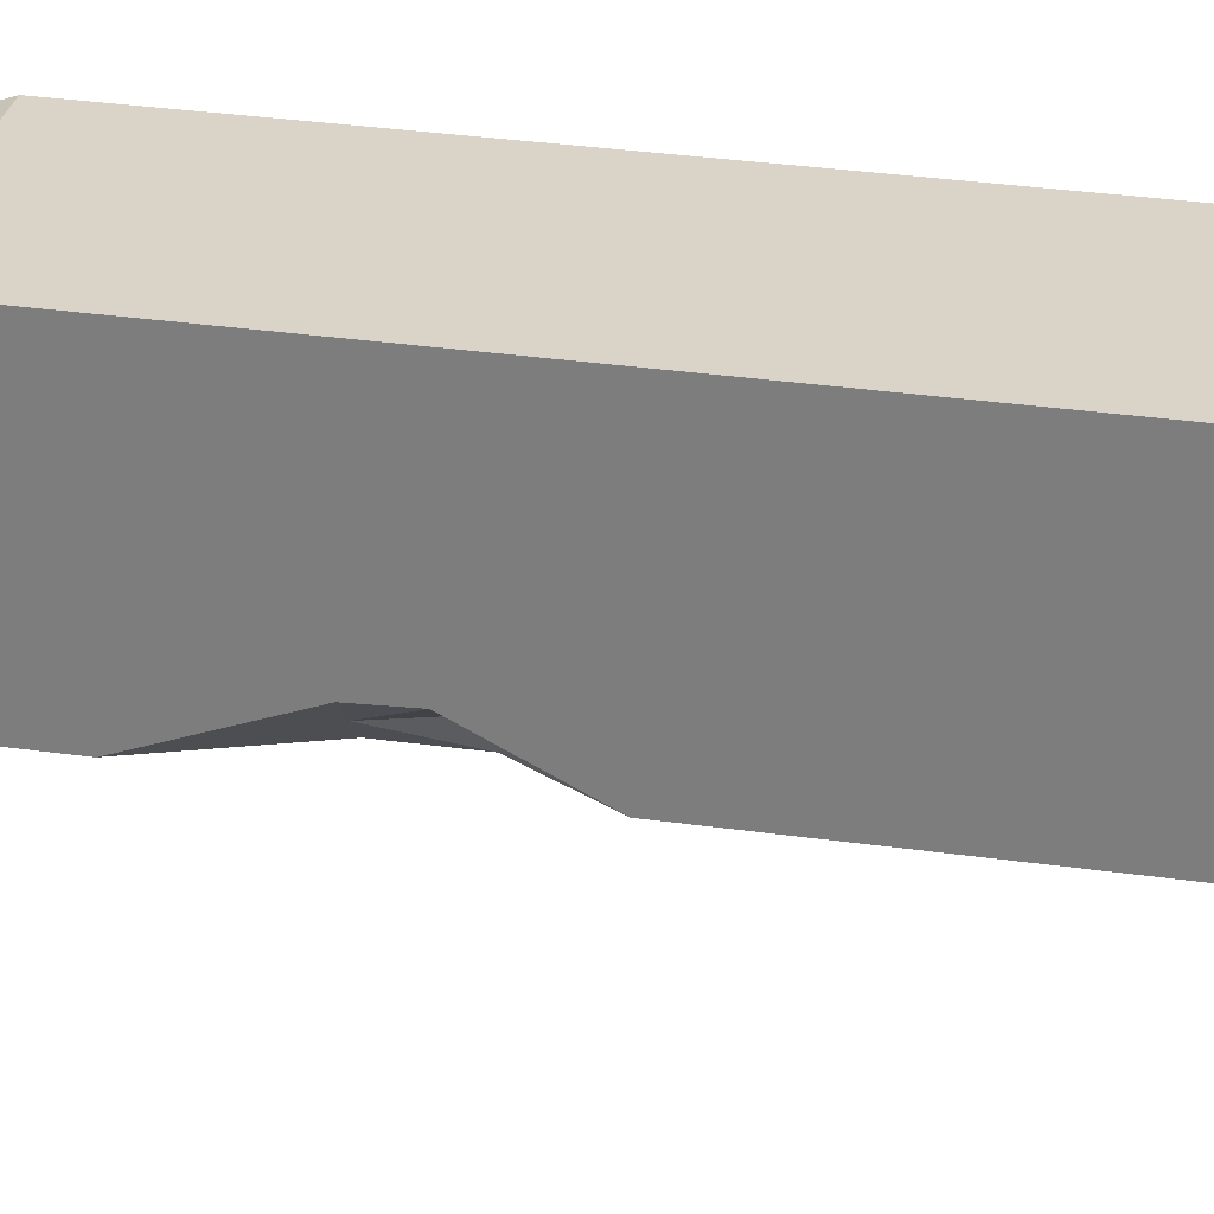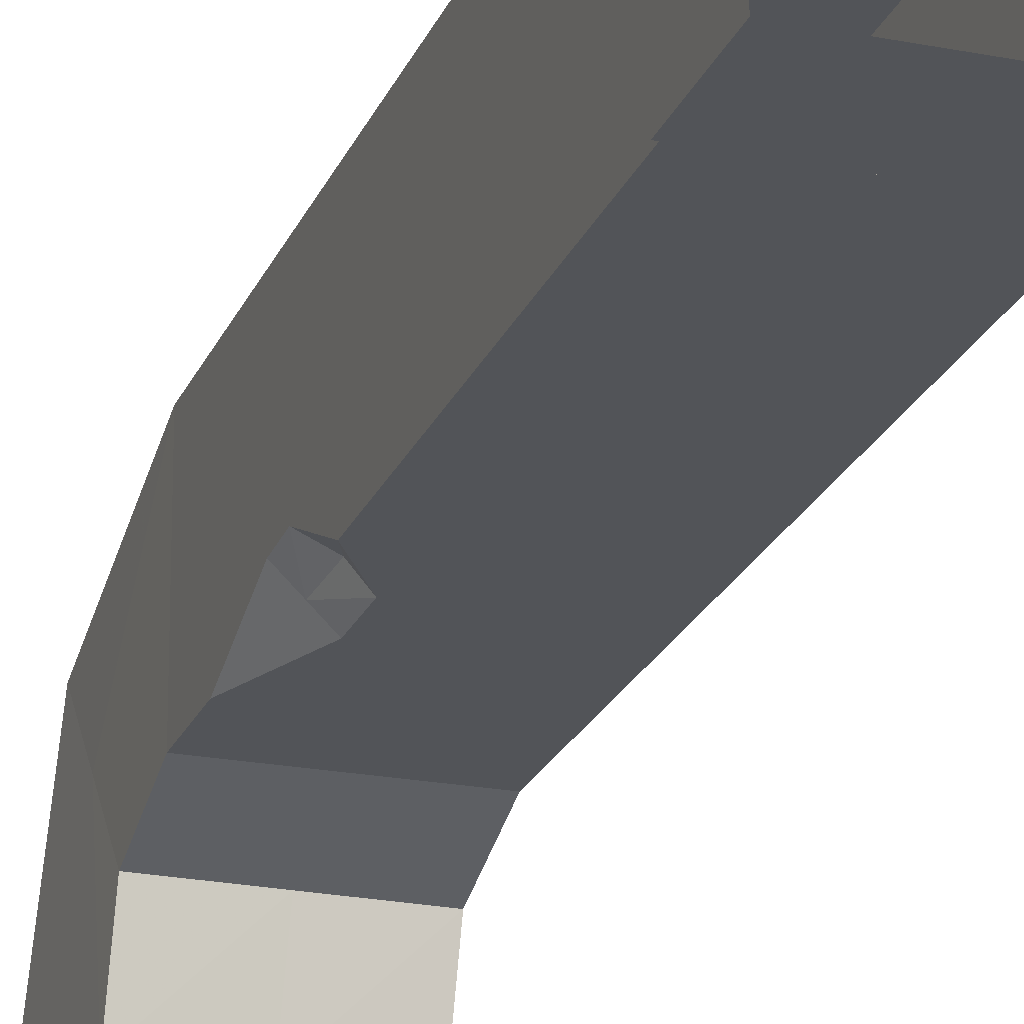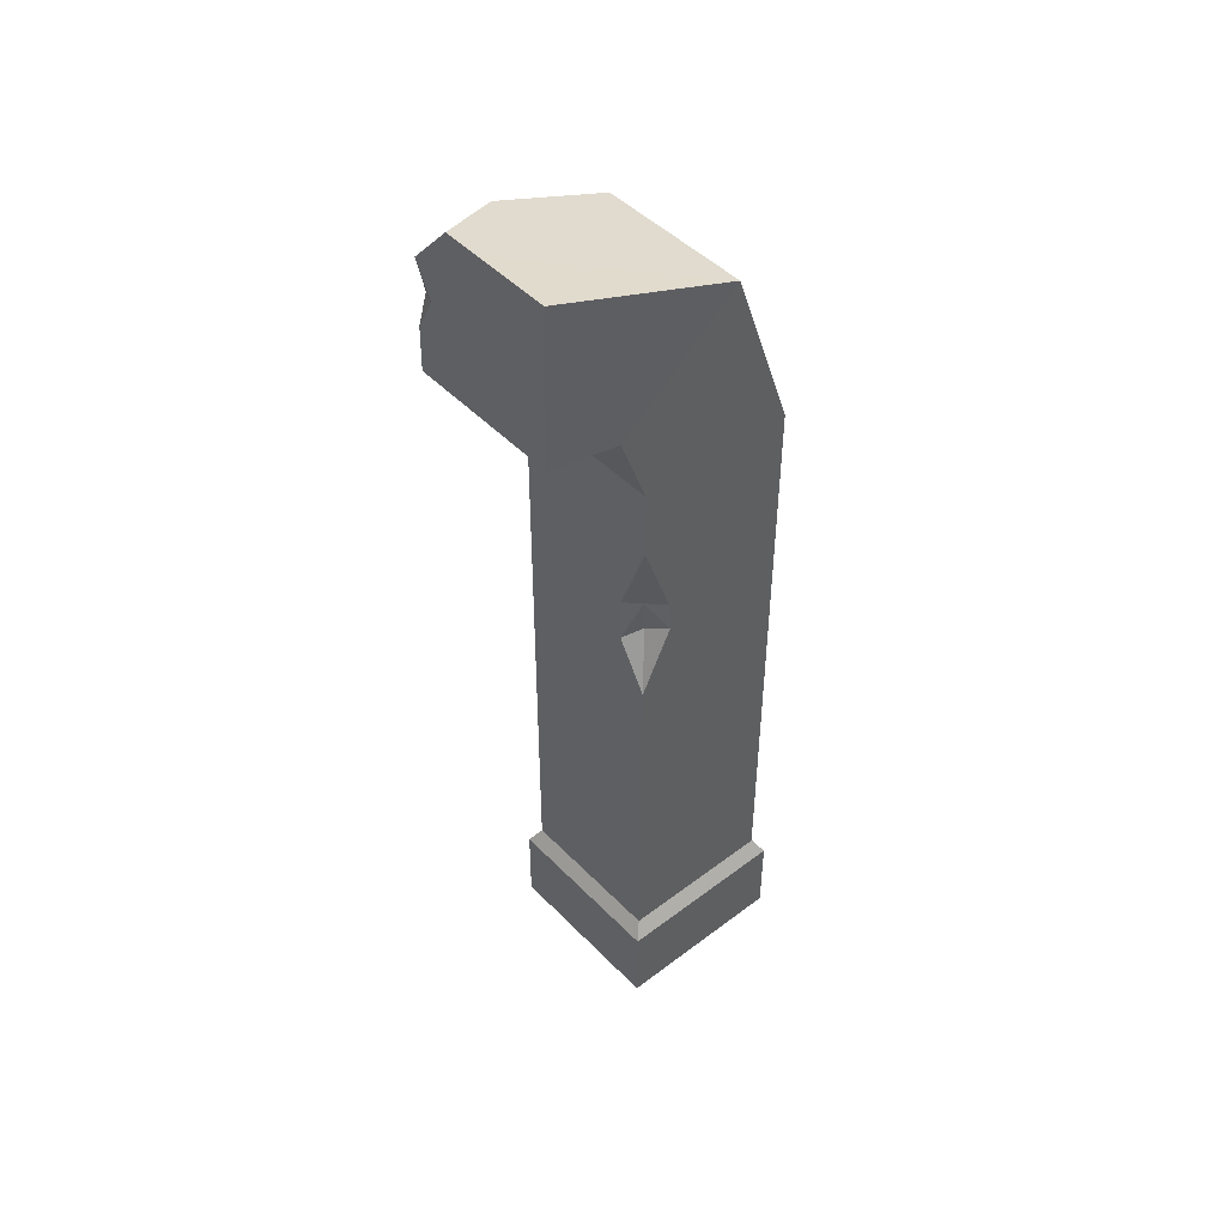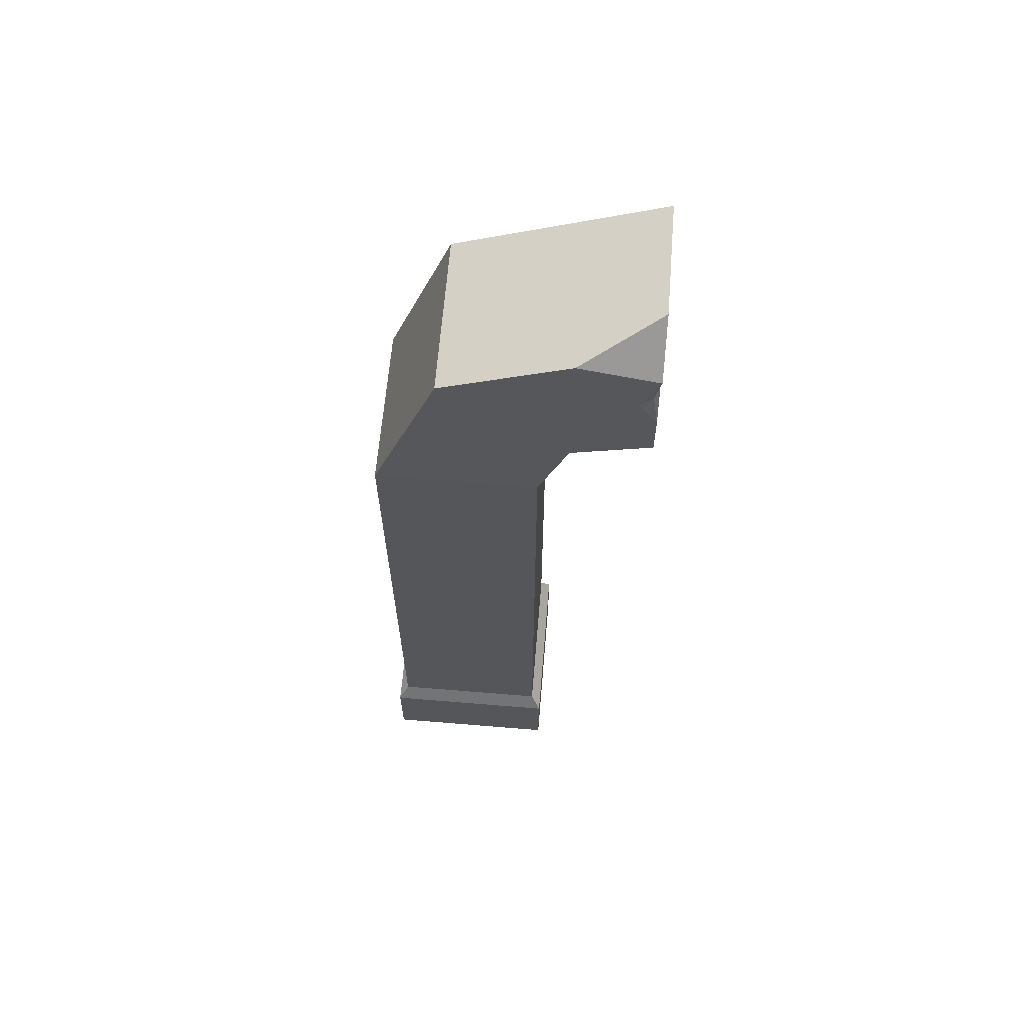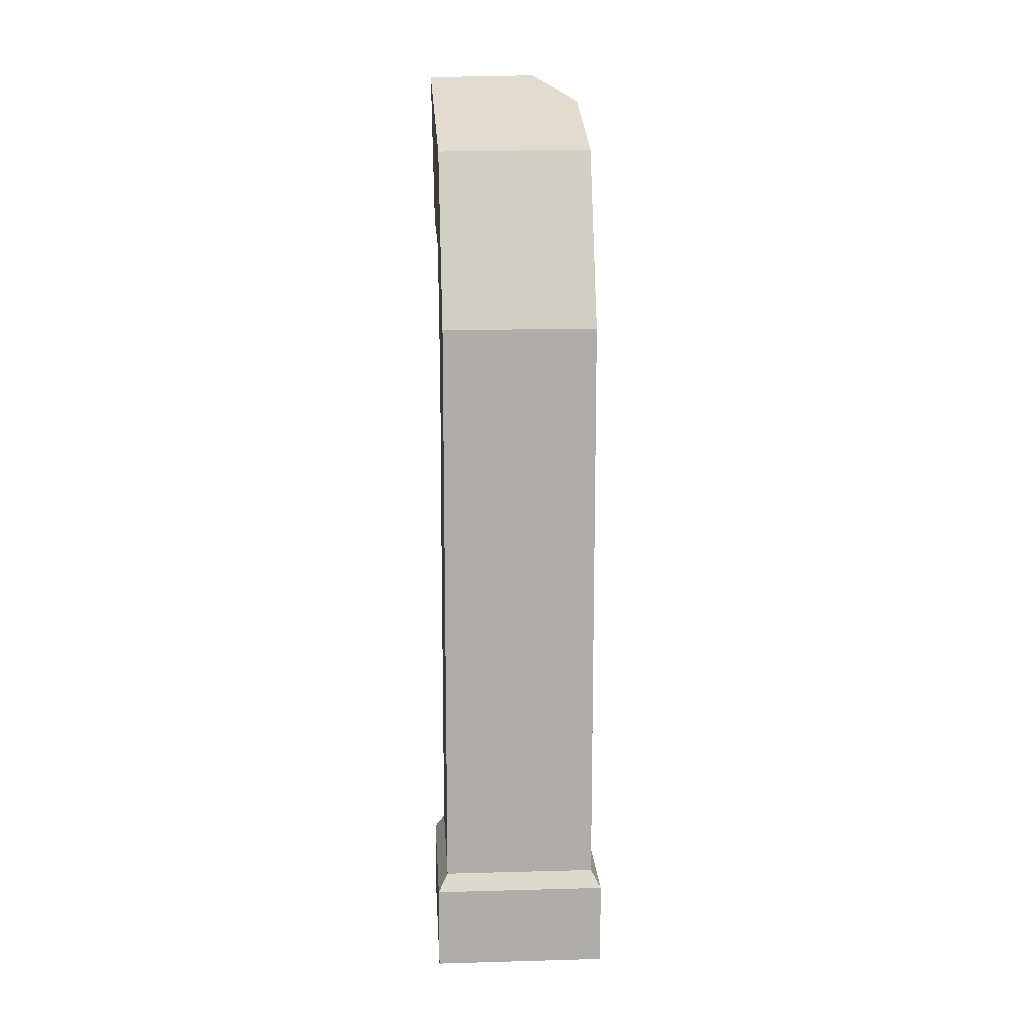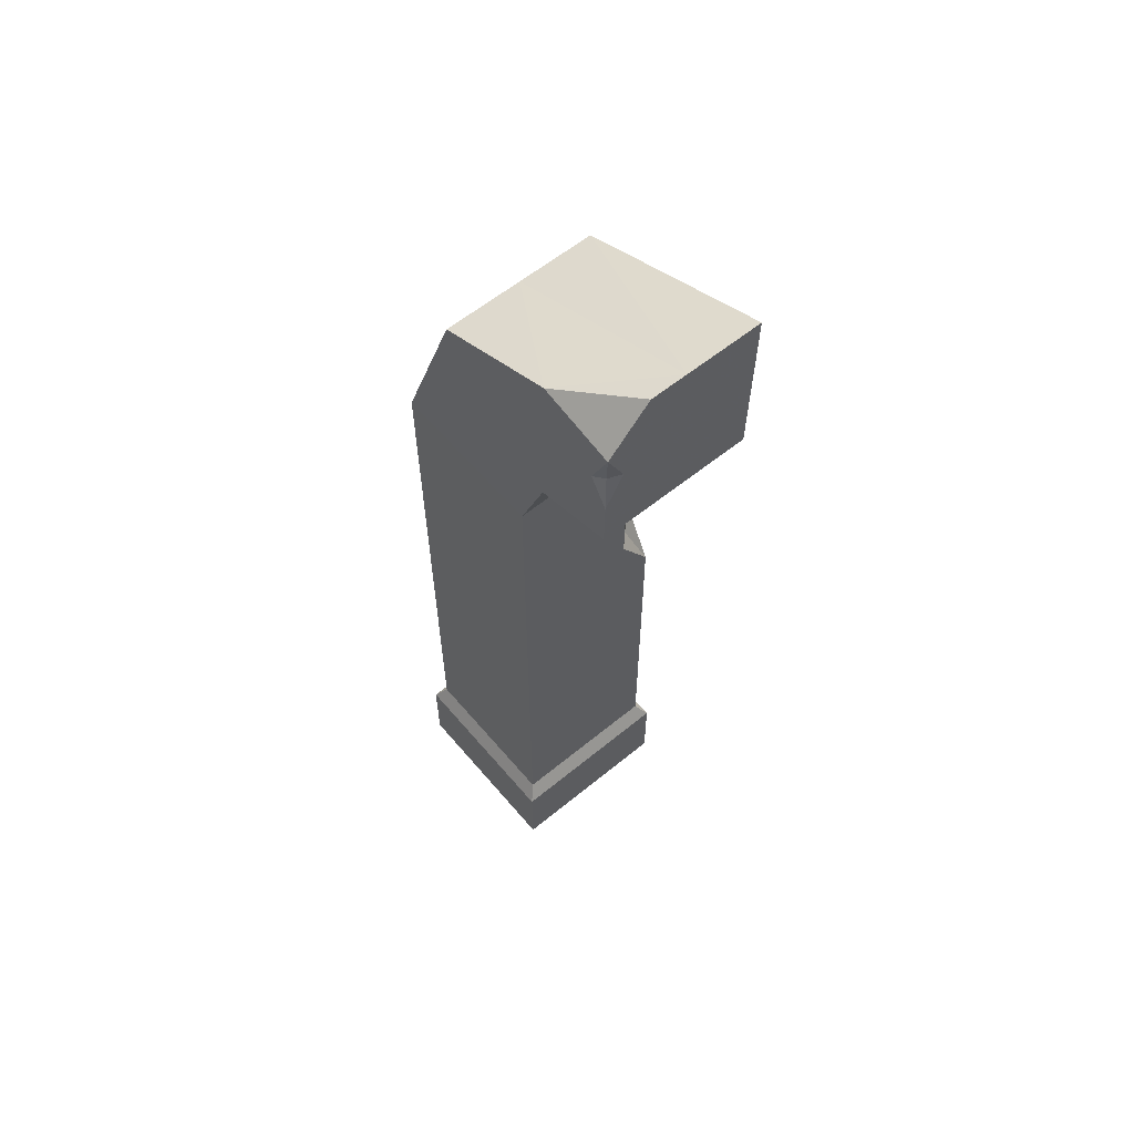
<metadata>
{"format":"obj","ext":"obj","renderer":"f3d","projection":"perspective","resolution":1024,"background":"white","views":[{"elev":28.2,"azim":102.5,"up":"+Y"},{"elev":-23.1,"azim":161.1,"up":"+Y"},{"elev":45.8,"azim":48.7,"up":"+Z"},{"elev":63.9,"azim":-85.6,"up":"+Z"},{"elev":13.0,"azim":176.1,"up":"+Z"},{"elev":60.1,"azim":-40.4,"up":"+Z"}]}
</metadata>
<code>
g shenjie_fuben_01_suizhuzi2
v 40.47 -22.37 429.5
v 49.99 -6.141 436.4
v 53.41 -9.944 468.7
v 40.64 -22.31 468.7
v 67.49 4.788 442.1
v 67.49 3.675 468.7
v 67.49 4.788 442.1
v 67.33 -22.4 538.2
v 67.38 -13.61 514.8
v -64.42 -112.7 775.8
v -28.06 -112.7 814.9
v -64.43 -46.78 789.7
v -64.42 -112.7 775.8
v -61.14 -108.2 746.8
v -49.54 -112.9 746.5
v -65.5 -112.9 717.8
v -65.13 -97.44 741.4
v 67.33 -22.4 538.2
v 0.007078 -21.84 596
v 40.64 -22.31 468.7
v 40.47 -22.37 429.5
v 67.28 -22.62 385.9
v 67.38 -13.61 514.8
v 67.49 3.675 468.7
v 67.55 11.48 491.9
f 1 2 3
f 3 4 1
f 5 6 3
f 5 3 2
f 5 2 7
f 3 8 4
f 8 3 9
f 10 11 12
f 13 14 15
f 15 14 16
f 16 14 17
f 17 14 13
f 18 19 20
f 21 22 2
f 2 22 7
f 23 24 25
f 3 6 9
g shenjie_fuben_01_suizhuzi2
v -66.24 -113.1 678.1
v 1.081 -113.4 676.8
v -49.54 -112.9 746.5
v -65.5 -112.9 717.8
v -76.03 -30.72 72.57
v -75.49 46.71 72.46
v -75.51 46.61 -0.1122
v -76.05 -30.82 -0.000905
v -74.94 124.1 72.35
v 0.8612 123.6 72.32
v 0.8379 123.5 -0.2472
v -74.97 124 -0.2235
v 76.67 123.1 72.3
v 76.13 45.65 72.41
v 76.1 45.55 -0.1596
v 76.64 123 -0.2708
v 75.58 -31.78 72.52
v -0.222 -31.25 72.54
v -0.2454 -31.35 -0.02465
v 75.56 -31.88 -0.04832
v -66.85 47.4 596
v -67.33 -21.37 596.1
v -66.94 -46.5 660.6
v -66.28 6.674 704.3
v 0.9693 115.7 595.8
v -66.37 116.2 595.9
v -65.63 59.85 747.9
v 1.708 59.66 747.1
v 68.31 115.2 595.8
v 69.04 59.48 746.3
v 68.39 6.309 702.7
v 67.83 46.46 595.9
v 0.007078 -21.84 596
v 67.34 -22.32 596
v 67.73 -46.86 659.1
v 0.395 -46.68 659.9
v -65.13 -97.44 741.4
v 70.95 -113.2 812.9
v 69.67 -113.4 744.2
v 0.395 -46.68 659.9
v 67.73 -46.86 659.1
v 68.4 -113.7 675.5
v 1.081 -113.4 676.8
v 70.95 -113.2 812.9
v 3.629 -112.9 814.2
v 2.355 -113.1 745.5
v 69.67 -113.4 744.2
v 76.67 123.1 72.3
v 76.64 123 -0.2708
v -76.03 -30.72 72.57
v -76.05 -30.82 -0.000905
v 68.31 115.2 595.8
v 69.04 59.48 746.3
v -67.33 -21.37 596.1
v -66.94 -46.5 660.6
v 69.04 59.48 746.3
v 1.708 59.66 747.1
v 3.629 -112.9 814.2
v 70.95 -113.2 812.9
v -66.94 -46.5 660.6
v -66.24 -113.1 678.1
v -74.94 124.1 72.35
v -74.97 124 -0.2235
v 75.58 -31.78 72.52
v 75.56 -31.88 -0.04832
v -66.37 116.2 595.9
v -66.28 6.674 704.3
v -65.63 59.85 747.9
v 68.39 6.309 702.7
v 67.73 -46.86 659.1
v 67.34 -22.32 596
v 68.4 -113.7 675.5
v 68.4 -113.7 675.5
v -67.45 -21.92 214.2
v -66.97 46.86 214.1
v -67.01 46.67 86.83
v -67.49 -22.1 86.93
v -66.49 115.6 214
v 0.8463 115.2 214
v 0.8053 115 86.71
v -66.53 115.5 86.73
v 68.18 114.7 214
v 67.7 45.91 214.1
v 67.66 45.73 86.79
v 68.14 114.5 86.69
v 67.22 -22.86 214.2
v -0.1159 -22.39 214.2
v -0.1569 -22.57 86.91
v 67.18 -23.05 86.89
v 68.18 114.7 214
v 68.14 114.5 86.69
v -67.45 -21.92 214.2
v -67.49 -22.1 86.93
v -66.49 115.6 214
v -66.53 115.5 86.73
v 67.22 -22.86 214.2
v 67.18 -23.05 86.89
v -67.37 -21.56 468.8
v -66.89 47.22 468.7
v -66.93 47.04 341.4
v -67.41 -21.74 341.5
v -66.41 116 468.6
v 0.9283 115.5 468.6
v 0.8873 115.3 341.3
v -66.45 115.8 341.3
v 68.27 115.1 468.5
v 67.78 46.28 468.6
v 67.74 46.1 341.3
v 68.22 114.9 341.3
v 68.27 115.1 468.5
v 68.22 114.9 341.3
v -0.0339 -22.03 468.8
v -67.37 -21.56 468.8
v -67.41 -21.74 341.5
v -0.07491 -22.21 341.5
v -66.41 116 468.6
v -66.45 115.8 341.3
v -67.33 -21.37 596.1
v -66.85 47.4 596
v -66.37 116.2 595.9
v 0.9693 115.7 595.8
v 68.31 115.2 595.8
v 67.83 46.46 595.9
v 68.31 115.2 595.8
v 0.007078 -21.84 596
v -67.33 -21.37 596.1
v -66.37 116.2 595.9
v 67.26 -22.68 341.4
v 67.26 -22.68 341.4
v -64.43 -46.78 789.7
v -64.42 -112.7 775.8
v -28.06 -112.7 814.9
v -64.42 -112.7 775.8
v -64.43 -46.78 789.7
v -28.06 -112.7 814.9
v -65.63 59.85 747.9
v -66.24 -113.1 678.1
v -65.5 -112.9 717.8
v 40.47 -22.37 429.5
v 67.28 -22.62 385.9
v 67.28 -22.62 385.9
v 67.49 4.788 442.1
v 67.49 4.788 442.1
v 67.55 11.48 491.9
v 67.38 -13.61 514.8
v 40.64 -22.31 468.7
v 67.49 3.675 468.7
v 67.34 -22.32 596
v 67.33 -22.4 538.2
v 67.33 -22.4 538.2
v 67.34 -22.32 596
f 26 27 28
f 28 29 26
f 30 31 32
f 32 33 30
f 34 35 36
f 36 37 34
f 38 39 40
f 40 41 38
f 42 43 44
f 44 45 42
f 46 47 48
f 48 49 46
f 50 51 52
f 52 53 50
f 54 55 56
f 56 57 54
f 58 59 60
f 60 61 58
f 48 62 49
f 55 63 64
f 64 56 55
f 65 66 67
f 67 68 65
f 69 70 71
f 71 72 69
f 35 73 74
f 74 36 35
f 43 75 76
f 76 44 43
f 77 50 53
f 53 78 77
f 79 58 61
f 61 80 79
f 81 82 83
f 83 84 81
f 85 65 68
f 68 86 85
f 31 87 88
f 88 32 31
f 39 89 90
f 90 40 39
f 91 46 92
f 92 93 91
f 57 94 95
f 95 96 57
f 94 64 97
f 97 95 94
f 72 71 27
f 27 98 72
f 99 100 101
f 101 102 99
f 103 104 105
f 105 106 103
f 107 108 109
f 109 110 107
f 111 112 113
f 113 114 111
f 104 115 116
f 116 105 104
f 112 117 118
f 118 113 112
f 100 119 120
f 120 101 100
f 108 121 122
f 122 109 108
f 102 101 31
f 31 30 102
f 106 105 35
f 35 34 106
f 110 109 39
f 39 38 110
f 114 113 43
f 43 42 114
f 105 116 73
f 73 35 105
f 113 118 75
f 75 43 113
f 101 120 87
f 87 31 101
f 109 122 89
f 89 39 109
f 123 124 125
f 125 126 123
f 127 128 129
f 129 130 127
f 131 132 133
f 133 134 131
f 128 135 136
f 136 129 128
f 137 138 139
f 139 140 137
f 124 141 142
f 142 125 124
f 143 144 124
f 124 123 143
f 145 146 128
f 128 127 145
f 147 148 132
f 132 131 147
f 146 149 135
f 135 128 146
f 150 151 138
f 138 137 150
f 144 152 141
f 141 124 144
f 126 125 100
f 100 99 126
f 130 129 104
f 104 103 130
f 134 133 108
f 108 107 134
f 153 140 112
f 112 111 153
f 129 136 115
f 115 104 129
f 140 139 117
f 117 112 140
f 125 142 119
f 119 100 125
f 133 154 121
f 121 108 133
f 155 92 62
f 62 156 155
f 71 70 157
f 157 158 71
f 83 82 159
f 159 160 83
f 158 28 71
f 82 161 159
f 155 93 92
f 27 71 28
f 162 163 62
f 62 48 162
f 164 140 153
f 153 165 164
f 166 154 133
f 133 167 168
f 166 133 168
f 169 148 170
f 150 137 171
f 132 148 169
f 132 172 167
f 167 133 132
f 171 137 140
f 140 164 171
f 169 172 132
f 148 173 174
f 174 170 148
f 175 176 150

</code>
